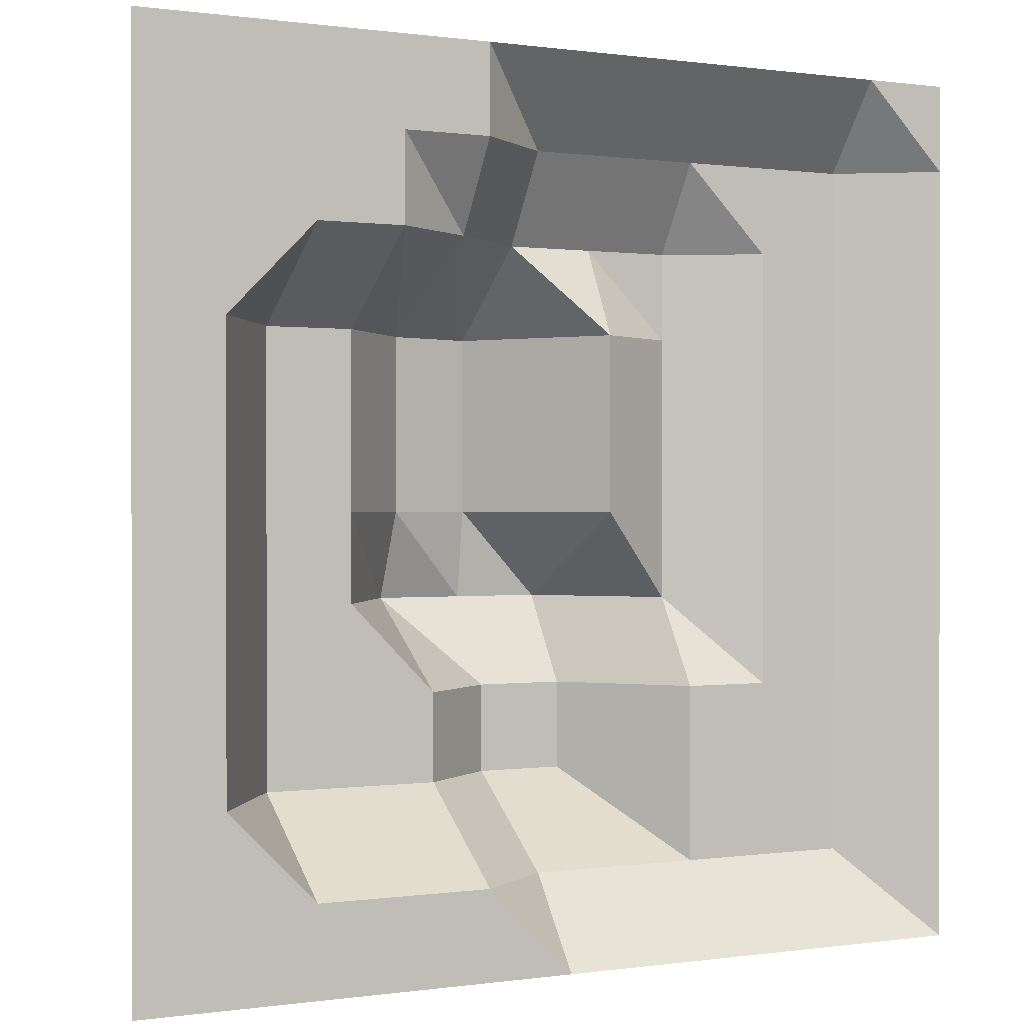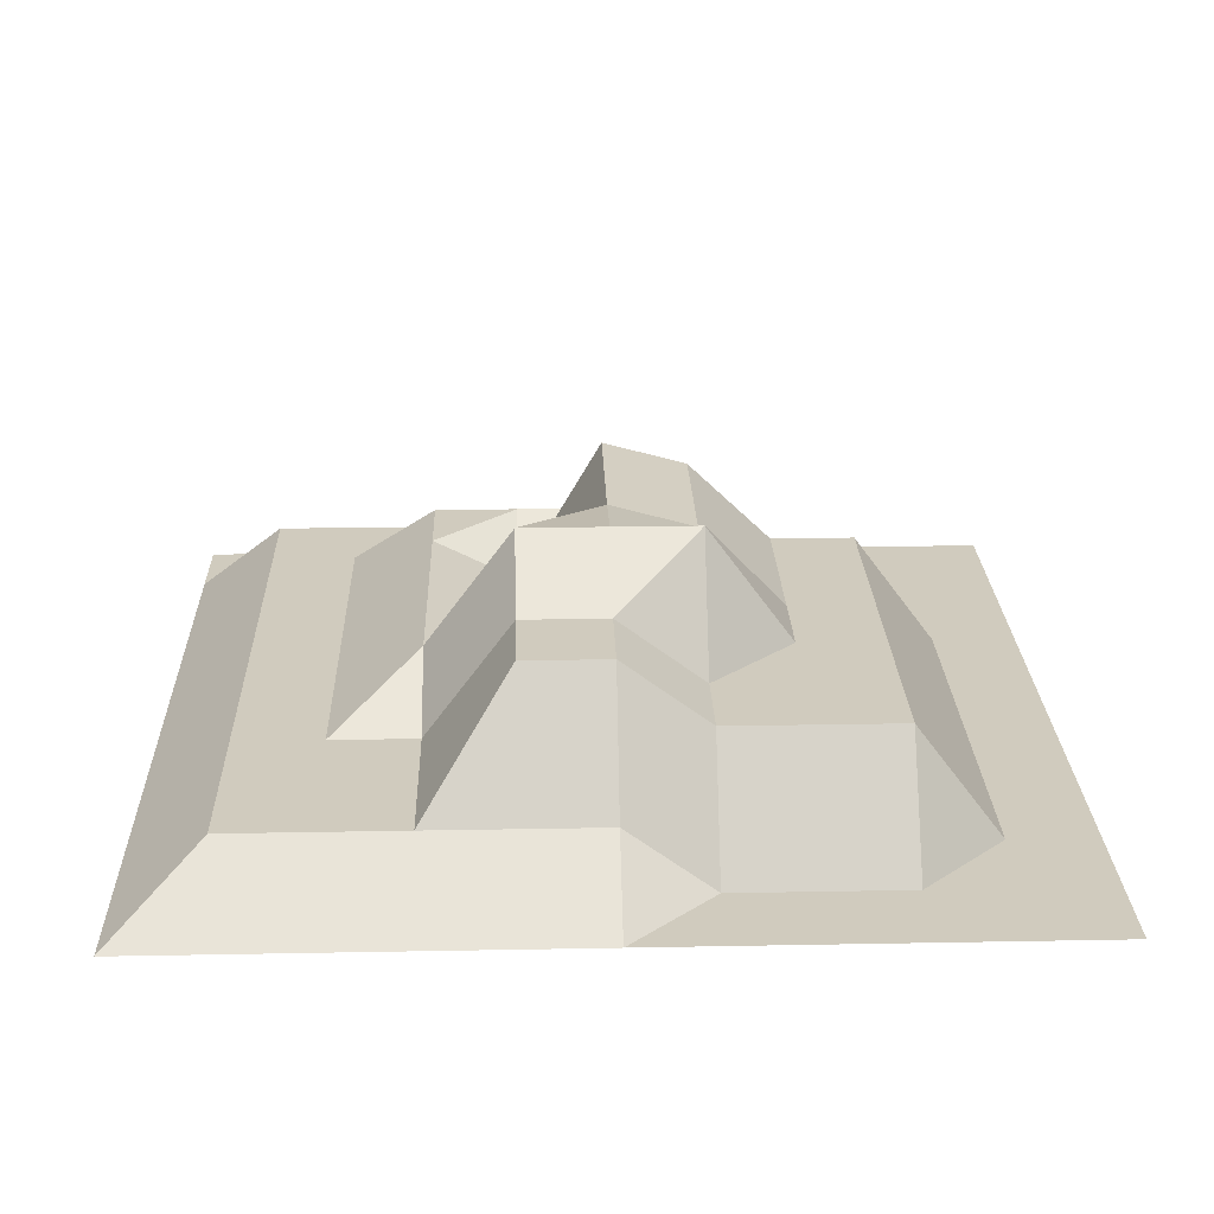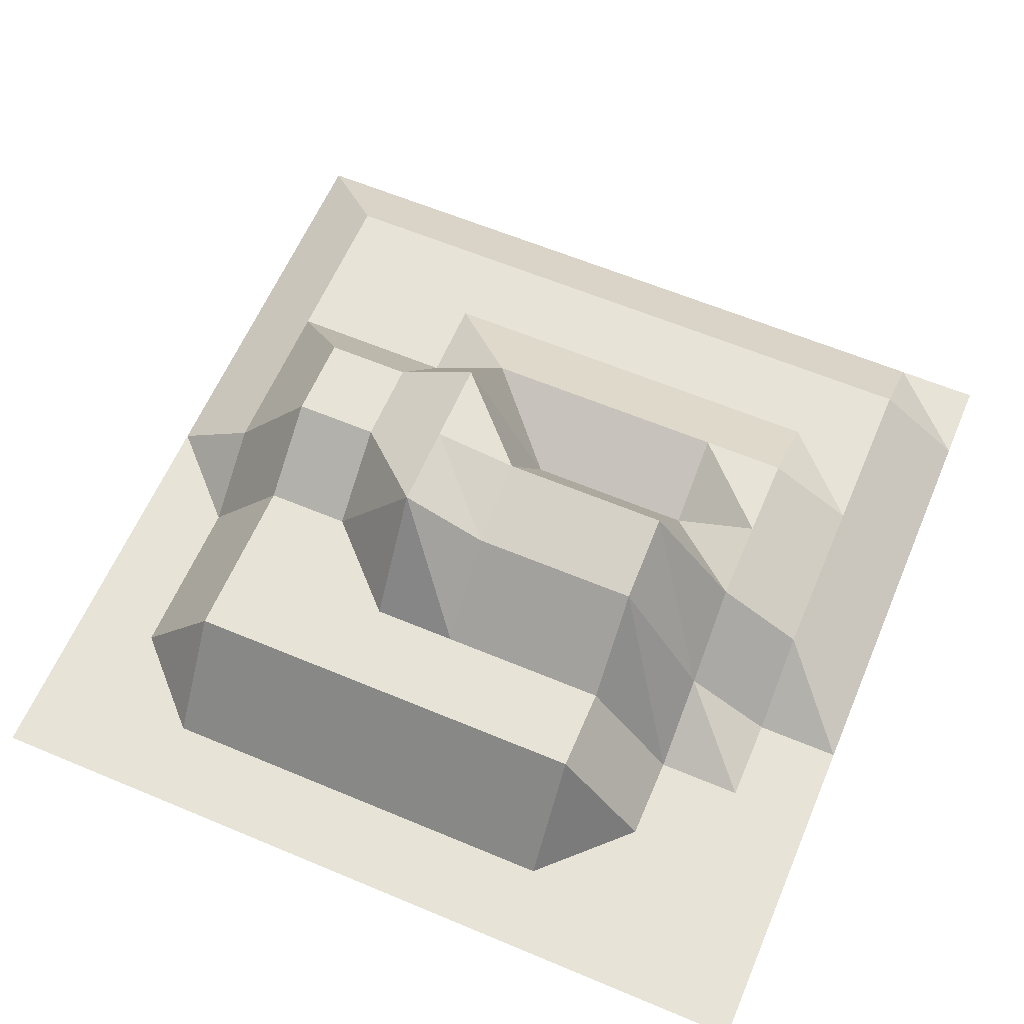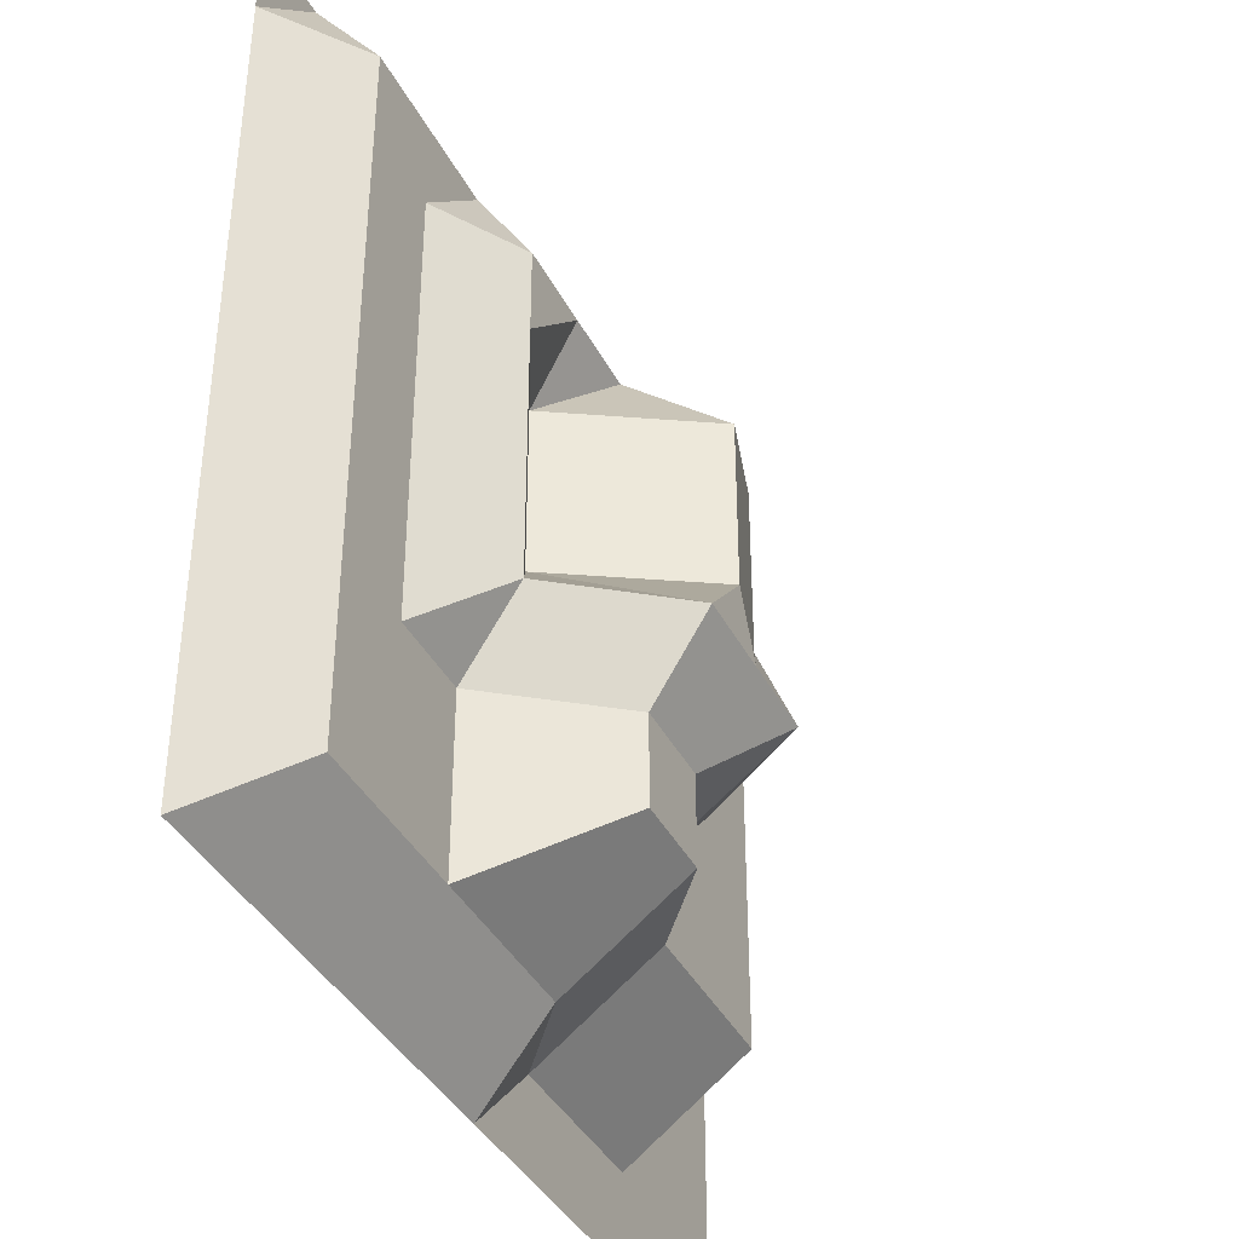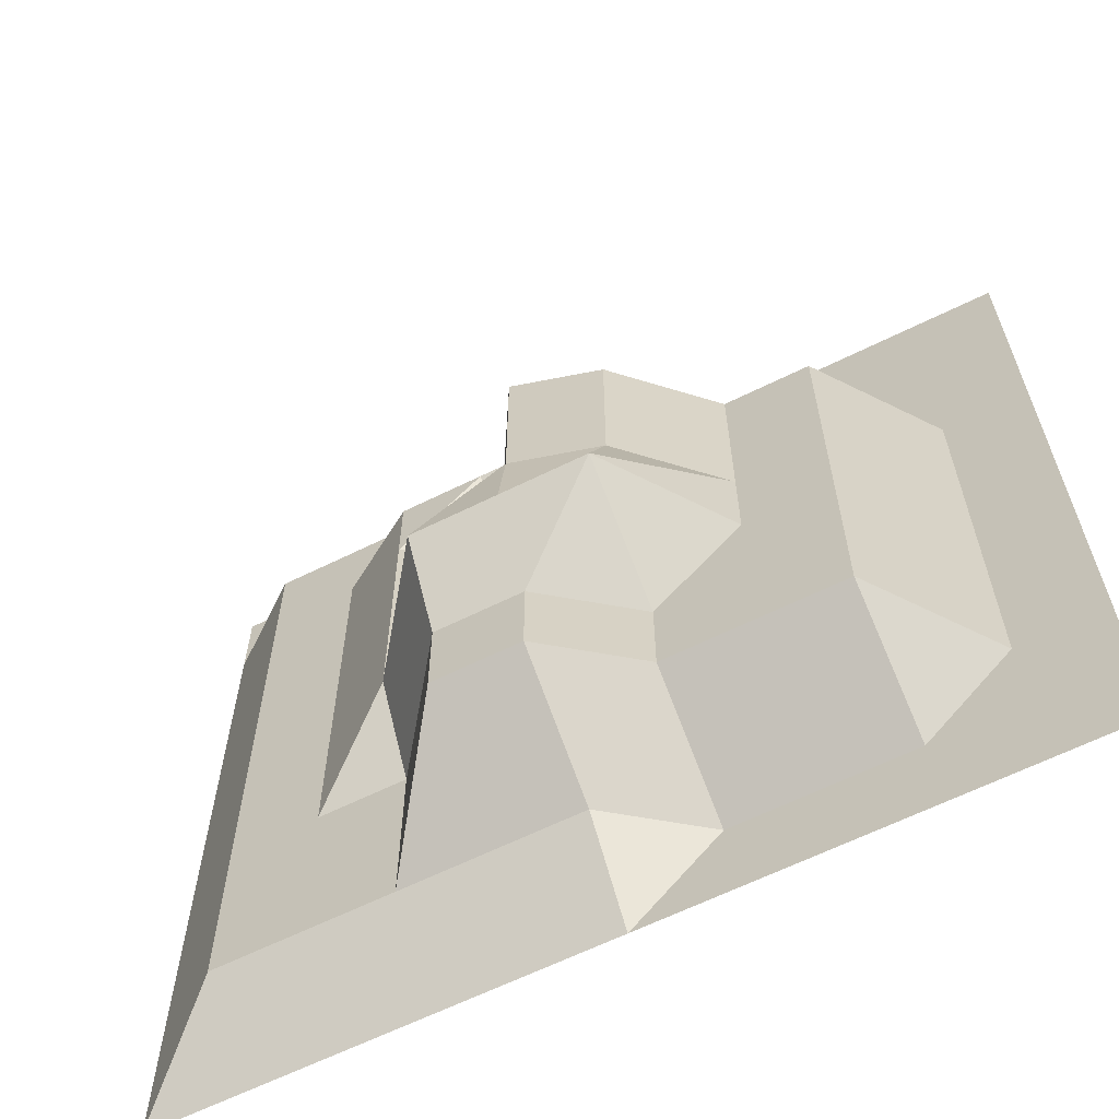
<metadata>
{"format":"obj","ext":"obj","renderer":"f3d","projection":"perspective","resolution":1024,"background":"white","views":[{"elev":0.3,"azim":-28.5,"up":"+Z"},{"elev":23.5,"azim":178.2,"up":"+Y"},{"elev":61.5,"azim":-66.9,"up":"+Y"},{"elev":-38.7,"azim":114.8,"up":"+Z"},{"elev":-63.4,"azim":-153.4,"up":"+Z"}]}
</metadata>
<code>
o grid1
v -0.999 2.711 -1.001
v -0.999 2.711 -1.001
v -1.999 1.345 -1.001
v -1.999 1.345 -1.001
v -1.999 1.345 -1.001
v -1.999 1.345 -0.001
v -1.999 1.345 -0.001
v -1.999 1.345 -0.001
v -0.999 2.301 -0.001
v -0.999 2.301 -0.001
v -0.999 0.6158 2.999
v -0.999 0.6158 2.999
v -1.999 0.001 2.999
v -1.999 0.001 2.999
v -1.999 0.000999 3.999
v -1.999 0.000999 3.999
v -0.999 0.000999 3.999
v -0.999 0.000999 3.999
v 0.001 0.001001 -5.001
v -0.999 0.001001 -5.001
v -0.999 0.001001 -5.001
v -0.999 0.001001 -4.001
v -0.999 0.001001 -4.001
v -0.999 0.001001 -4.001
v 0.001 0.7525 -4.001
v 0.001 0.7525 -4.001
v 0.001 2.096 -2.001
v 0.001 2.096 -2.001
v 0.001 2.096 -2.001
v -0.999 1.345 -2.001
v -0.999 1.345 -2.001
v 0.001 2.711 -1.001
v 0.001 2.711 -1.001
v 0.001 2.574 1.999
v 0.001 2.574 1.999
v -0.999 2.301 1.999
v -0.999 2.301 1.999
v 0.001 1.367 2.999
v 0.001 1.367 2.999
v 2.001 0.001001 -5.001
v 1.001 0.001001 -5.001
v 1.001 0.7525 -4.001
v 1.001 0.7525 -4.001
v 2.001 0.7525 -4.001
v 2.001 0.7525 -2.001
v 2.001 0.7525 -2.001
v 1.001 2.096 -2.001
v 1.001 2.096 -2.001
v 1.001 2.096 -2.001
v 1.001 2.711 -1.001
v 2.001 1.367 -1.001
v 2.001 1.367 -1.001
v 2.001 1.367 -0.001
v 2.001 1.367 -0.001
v 1.001 0.8663 -0.001
v 1.001 0.8663 0.999
v 2.001 1.367 0.999
v 2.001 1.367 0.999
v 3.001 0.7525 -1.001
v 3.001 0.7525 -1.001
v 3.001 0.7525 -0.001
v 3.001 0.7525 -0.001
v 3.001 0.7525 0.999
v 3.001 0.7525 0.999
v 3.001 0.7525 0.999
v 2.001 1.367 1.999
v 3.001 0.7525 1.999
v 3.001 0.7525 1.999
v 3.001 0.7525 1.999
v 3.001 0.7525 2.999
v 3.001 0.7525 2.999
v 3.001 0.7525 2.999
v 2.001 1.367 2.999
v 2.001 0.7525 3.999
v 3.001 0.7525 3.999
v 3.001 0.7525 3.999
v 3.001 0.7525 3.999
v -1.999 1.345 1.999
v -0.999 2.301 1.999
v -0.999 2.301 0.999
v -1.999 1.345 0.999
v 4.001 0.001001 -5.001
v 3.001 0.001001 -5.001
v 3.001 0.7525 -4.001
v 4.001 0.7525 -4.001
v 4.001 0.7525 -4.001
v 5.001 0.001001 -4.001
v 4.001 0.7525 -3.001
v 4.001 0.7525 -3.001
v 5.001 0.001 -3.001
v 5.001 0.001 -2.001
v 4.001 0.7525 -2.001
v 4.001 0.7525 -2.001
v 4.001 0.7525 -2.001
v 4.001 0.7525 -1.001
v 4.001 0.7525 -1.001
v 4.001 0.7525 -1.001
v 5.001 0.001 -1.001
v 5.001 0.001 -0.001
v 4.001 0.7525 -0.001
v 4.001 0.7525 -0.001
v 4.001 0.7525 -0.001
v 4.001 0.7525 0.999
v 4.001 0.7525 0.999
v 4.001 0.7525 0.999
v 5.001 0.001 0.999
v 5.001 0.001 1.999
v 4.001 0.7525 1.999
v 4.001 0.7525 1.999
v 4.001 0.7525 1.999
v 4.001 0.7525 2.999
v 4.001 0.7525 2.999
v 4.001 0.7525 2.999
v 5.001 0.001 2.999
v 3.001 0.7525 -3.001
v 4.001 0.7525 -3.001
v 4.001 0.7525 -4.001
v 3.001 0.7525 -4.001
v 5.001 0.000999 3.999
v 4.001 0.7525 3.999
v 4.001 0.7525 3.999
v 4.001 0.7525 3.999
v 4.001 0.000999 4.999
v 4.001 0.000999 4.999
v 5.001 0.000999 4.999
v -0.999 1.345 -2.001
v -1.999 1.345 -2.001
v -1.999 1.345 -1.001
v -0.999 2.711 -1.001
v -0.999 2.301 -0.001
v -1.999 1.345 -0.001
v -1.999 1.345 0.999
v -0.999 2.301 0.999
v -0.999 0.000999 3.999
v -1.999 0.000999 3.999
v -1.999 0.000999 4.999
v -0.999 0.000999 4.999
v 1.001 2.096 -2.001
v 0.001 2.096 -2.001
v 0.001 2.711 -1.001
v 1.001 2.711 -1.001
v 1.001 2.711 -1.001
v 1.001 0.8663 -0.001
v 1.001 0.8663 -0.001
v 0.001 2.574 -0.001
v 0.001 2.574 0.999
v 1.001 0.8663 0.999
v 1.001 0.8663 0.999
v 1.001 0.8663 1.999
v 1.001 0.8663 1.999
v 0.001 2.574 1.999
v 0.001 1.367 2.999
v 1.001 1.367 2.999
v 1.001 0.7525 3.999
v 0.001 0.7525 3.999
v 0.001 0.000999 4.999
v 1.001 0.000999 4.999
v 2.001 1.367 -1.001
v 2.001 1.367 -1.001
v 2.001 1.367 -0.001
v 2.001 1.367 -0.001
v 2.001 1.367 0.999
v 2.001 1.367 0.999
v 2.001 1.367 1.999
v 2.001 1.367 1.999
v 2.001 1.367 2.999
v 2.001 1.367 2.999
v 2.001 0.7525 3.999
v 3.001 0.7525 -2.001
v 2.001 0.7525 -2.001
v 3.001 0.7525 -1.001
v 3.001 0.7525 -0.001
v 3.001 0.7525 0.999
v 3.001 0.7525 1.999
v 3.001 0.7525 2.999
v 3.001 0.7525 3.999
v 2.001 0.000999 4.999
v 3.001 0.000999 4.999
v 1.001 0.001001 -5.001
v 0.001 0.001001 -5.001
v 0.001 0.7525 -4.001
v 1.001 0.7525 -4.001
v 1.001 0.7525 -4.001
v 2.001 0.7525 -4.001
v 2.001 0.7525 -4.001
v 1.001 2.096 -3.001
v 2.001 0.7525 -3.001
v 3.001 0.001001 -5.001
v 2.001 0.001001 -5.001
v 3.001 0.7525 -4.001
v 5.001 0.001001 -5.001
v 4.001 0.001001 -5.001
v 4.001 0.7525 -4.001
v 5.001 0.001001 -4.001
v 5.001 0.001 -3.001
v 4.001 0.7525 -3.001
v 4.001 0.7525 -2.001
v 5.001 0.001 -2.001
v 5.001 0.001 -1.001
v 4.001 0.7525 -1.001
v 4.001 0.7525 -0.001
v 5.001 0.001 -0.001
v 5.001 0.001 0.999
v 4.001 0.7525 0.999
v 4.001 0.7525 1.999
v 5.001 0.001 1.999
v 5.001 0.001 2.999
v 4.001 0.7525 2.999
v 4.001 0.7525 3.999
v 5.001 0.000999 3.999
v -2.999 0.001001 -4.001
v -2.999 0.001001 -4.001
v -2.999 0.001001 -4.001
v -3.999 0.001001 -4.001
v -3.999 0.001001 -4.001
v -3.999 0.001001 -4.001
v -3.999 0.001001 -4.001
v -3.999 0.001 -3.001
v -3.999 0.001 -3.001
v -3.999 0.001 -3.001
v -3.999 0.001 -3.001
v -2.999 1.345 -3.001
v -2.999 1.345 -3.001
v -3.999 0.001 1.999
v -3.999 0.001 1.999
v -3.999 0.001 1.999
v -3.999 0.001 2.999
v -3.999 0.001 2.999
v -3.999 0.001 2.999
v -3.999 0.001 2.999
v -2.999 0.001 2.999
v -2.999 0.001 2.999
v -2.999 0.001 2.999
v -2.999 0.001 2.999
v -2.999 1.345 1.999
v -2.999 1.345 1.999
v -2.999 1.345 1.999
v -1.999 1.345 -3.001
v -1.999 1.345 -3.001
v -2.999 1.345 -2.001
v -2.999 1.345 -2.001
v -1.999 1.345 -2.001
v -1.999 1.345 -2.001
v -1.999 1.345 -2.001
v -2.999 1.345 -1.001
v -2.999 1.345 -1.001
v -2.999 1.345 -1.001
v -2.999 1.345 -0.001
v -2.999 1.345 -0.001
v -2.999 1.345 0.999
v -2.999 1.345 0.999
v -2.999 1.345 0.999
v -1.999 1.345 0.999
v -1.999 1.345 0.999
v -1.999 1.345 1.999
v -1.999 1.345 1.999
v -0.999 1.345 -3.001
v -0.999 1.345 -3.001
v 0.001 2.096 -3.001
v 0.001 2.096 -3.001
v 1.001 2.096 -3.001
v 1.001 2.096 -3.001
v 2.001 0.7525 -3.001
v 2.001 0.7525 -3.001
v 0.001 2.574 -0.001
v 0.001 2.574 0.999
v -0.999 2.301 0.999
v 0.001 0.7525 3.999
v -0.999 2.301 1.999
v -1.999 1.345 1.999
v -1.999 0.001 2.999
v -0.999 0.6158 2.999
v 0.001 2.574 -0.001
v 0.001 2.574 -0.001
v -0.999 2.301 -0.001
v -0.999 2.301 0.999
v 0.001 2.574 0.999
v 0.001 2.574 0.999
v 0.001 0.7525 3.999
v 0.001 0.7525 3.999
v -0.999 0.000999 3.999
v -0.999 0.000999 4.999
v 0.001 0.000999 4.999
v 1.001 2.711 -1.001
v 0.001 2.711 -1.001
v 1.001 0.8663 -0.001
v 1.001 0.8663 0.999
v 0.001 2.574 1.999
v 1.001 0.8663 1.999
v 1.001 0.8663 1.999
v 1.001 1.367 2.999
v 1.001 1.367 2.999
v 0.001 1.367 2.999
v 1.001 0.7525 3.999
v 2.001 1.367 1.999
v 2.001 1.367 2.999
v 2.001 0.7525 3.999
v 1.001 0.000999 4.999
v 2.001 0.000999 4.999
v 3.001 0.7525 -4.001
v 2.001 0.7525 -4.001
v 2.001 0.7525 -3.001
v 3.001 0.7525 -3.001
v -3.999 0.001001 -5.001
v -3.999 0.001001 -5.001
v -4.999 0.001001 -5.001
v -4.999 0.001001 -4.001
v -4.999 0.001001 -4.001
v -4.999 0.001 -3.001
v -4.999 0.001 -3.001
v -4.999 0.001 -2.001
v -4.999 0.001 -2.001
v -3.999 0.001 -2.001
v -3.999 0.001 -2.001
v -3.999 0.001 -2.001
v -4.999 0.001 -1.001
v -4.999 0.001 -1.001
v -3.999 0.001 -1.001
v -3.999 0.001 -1.001
v -4.999 0.001 -0.001
v -4.999 0.001 -0.001
v -3.999 0.001 -0.001
v -3.999 0.001 -0.001
v -3.999 0.001 -0.001
v -4.999 0.001 0.999
v -4.999 0.001 0.999
v -3.999 0.001 0.999
v -3.999 0.001 0.999
v -4.999 0.001 1.999
v -4.999 0.001 1.999
v -4.999 0.001 2.999
v -4.999 0.001 2.999
v -4.999 0.000999 3.999
v -4.999 0.000999 3.999
v -3.999 0.000999 3.999
v -3.999 0.000999 3.999
v -3.999 0.000999 3.999
v -3.999 0.000999 3.999
v -4.999 0.000999 4.999
v -3.999 0.000999 4.999
v -3.999 0.000999 4.999
v -2.999 0.001001 -5.001
v -2.999 0.001001 -5.001
v -2.999 0.000999 3.999
v -2.999 0.000999 3.999
v -2.999 0.000999 3.999
v -2.999 0.000999 3.999
v -2.999 0.000999 4.999
v -2.999 0.000999 4.999
v -1.999 0.001001 -5.001
v -1.999 0.001001 -5.001
v -1.999 0.001001 -4.001
v -1.999 0.001001 -4.001
v -1.999 0.000999 4.999
v 3.001 0.7525 -3.001
v 3.001 0.7525 -3.001
v 3.001 0.7525 -2.001
v 3.001 0.7525 -2.001
v 3.001 0.7525 -2.001
v 3.001 0.000999 4.999
v -2.999 1.345 -3.001
v -2.999 1.345 -3.001
v -3.999 0.001 -3.001
v -3.999 0.001 -2.001
v -2.999 1.345 -2.001
v -2.999 1.345 -1.001
v -3.999 0.001 -1.001
v -3.999 0.001 -0.001
v -2.999 1.345 -0.001
v -2.999 1.345 0.999
v -3.999 0.001 0.999
v -3.999 0.001 1.999
v -2.999 1.345 1.999
v -1.999 1.345 -3.001
v -1.999 0.001001 -4.001
v -2.999 0.001001 -4.001
v 0.001 2.096 -3.001
v 0.001 0.7525 -4.001
v -0.999 0.001001 -4.001
v -0.999 1.345 -3.001
f 304 306 307
f 307 215 304
f 216 308 309
f 309 220 216
f 221 310 311
f 311 313 221
f 314 312 316
f 316 318 314
f 319 317 320
f 320 322 319
f 323 321 325
f 325 327 323
f 328 326 329
f 329 225 328
f 226 330 331
f 331 228 226
f 229 332 333
f 333 335 229
f 336 334 339
f 339 340 336
f 342 305 217
f 217 212 342
f 232 230 337
f 337 344 232
f 345 338 341
f 341 348 345
f 350 343 213
f 213 352 350
f 256 237 233
f 233 13 256
f 14 234 346
f 346 16 14
f 15 347 349
f 349 354 15
f 21 351 353
f 353 23 21
f 355 264 46
f 46 357 355
f 89 356 358
f 358 93 89
f 94 359 59
f 59 96 94
f 97 60 62
f 62 101 97
f 102 61 64
f 64 104 102
f 105 65 68
f 68 109 105
f 110 69 71
f 71 112 110
f 113 72 76
f 76 121 113
f 122 77 360
f 360 124 122
f 33 1 10
f 10 265 33
f 266 267 37
f 37 35 266
f 39 12 18
f 18 268 39
f 269 270 271
f 271 272 269
f 273 275 276
f 276 277 273
f 279 281 282
f 282 283 279
f 284 285 274
f 274 286 284
f 287 278 288
f 288 289 287
f 291 293 280
f 280 294 291
f 295 290 292
f 292 296 295
f 297 294 298
f 298 299 297
f 300 301 302
f 302 303 300
f 241 315 318
f 318 247 241
f 249 324 327
f 327 252 249
f 258 24 352
f 352 238 258
f 262 43 26
f 26 259 262
f 361 363 364
f 364 365 361
f 366 367 368
f 368 369 366
f 370 371 372
f 372 373 370
f 374 375 376
f 376 362 374
f 377 378 379
f 379 380 377
f 224 227 231
f 231 235 224
f 211 214 218
f 219 222 211
f 238 223 240
f 240 242 238
f 243 241 245
f 245 4 243
f 5 246 248
f 248 7 5
f 8 249 250
f 250 253 8
f 254 251 236
f 236 255 254
f 257 239 244
f 244 31 257
f 259 258 30
f 30 28 259
f 261 260 29
f 29 48 261
f 263 262 49
f 49 45 263
f 172 161 163
f 163 173 172
f 1 3 6
f 1 6 9
f 11 13 15
f 15 17 11
f 19 20 22
f 22 25 19
f 27 30 2
f 2 32 27
f 34 36 11
f 11 38 34
f 40 41 42
f 42 44 40
f 45 47 50
f 50 51 45
f 53 55 56
f 56 57 53
f 59 52 54
f 54 61 59
f 63 58 66
f 66 67 63
f 70 73 74
f 74 75 70
f 78 79 80
f 80 81 78
f 82 83 84
f 84 85 82
f 87 86 88
f 88 90 87
f 91 92 95
f 95 98 91
f 99 100 103
f 103 106 99
f 107 108 111
f 111 114 107
f 115 116 117
f 117 118 115
f 119 120 123
f 123 125 119
f 126 127 128
f 128 129 126
f 130 131 132
f 132 133 130
f 134 135 136
f 136 137 134
f 138 139 140
f 140 141 138
f 143 145 146
f 146 147 143
f 149 151 152
f 152 153 149
f 154 155 156
f 156 157 154
f 158 142 144
f 144 160 158
f 162 148 150
f 150 164 162
f 166 153 154
f 154 168 166
f 169 170 159
f 159 171 169
f 174 165 167
f 167 175 174
f 176 168 177
f 177 178 176
f 179 180 181
f 181 182 179
f 184 183 186
f 186 187 184
f 188 189 185
f 185 190 188
f 191 192 193
f 193 194 191
f 195 196 197
f 197 198 195
f 199 200 201
f 201 202 199
f 203 204 205
f 205 206 203
f 207 208 209
f 209 210 207

</code>
